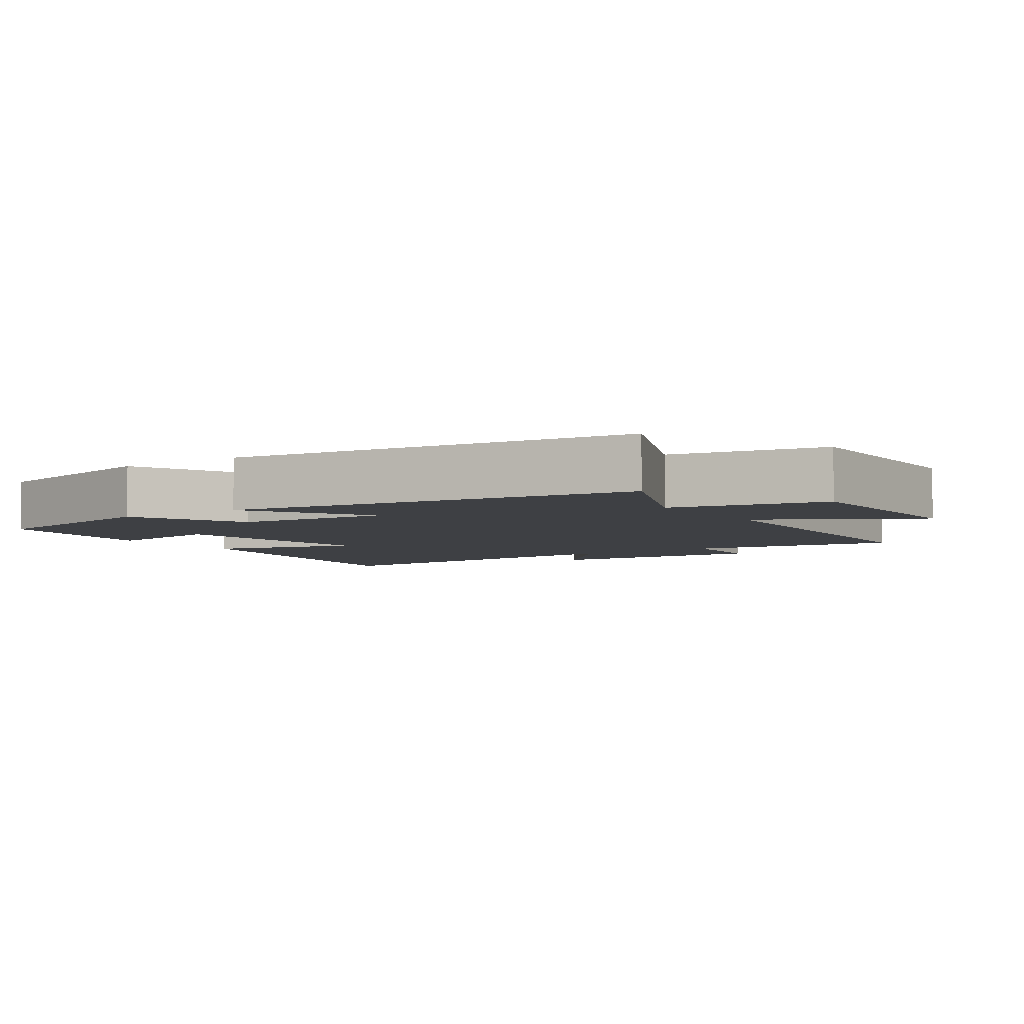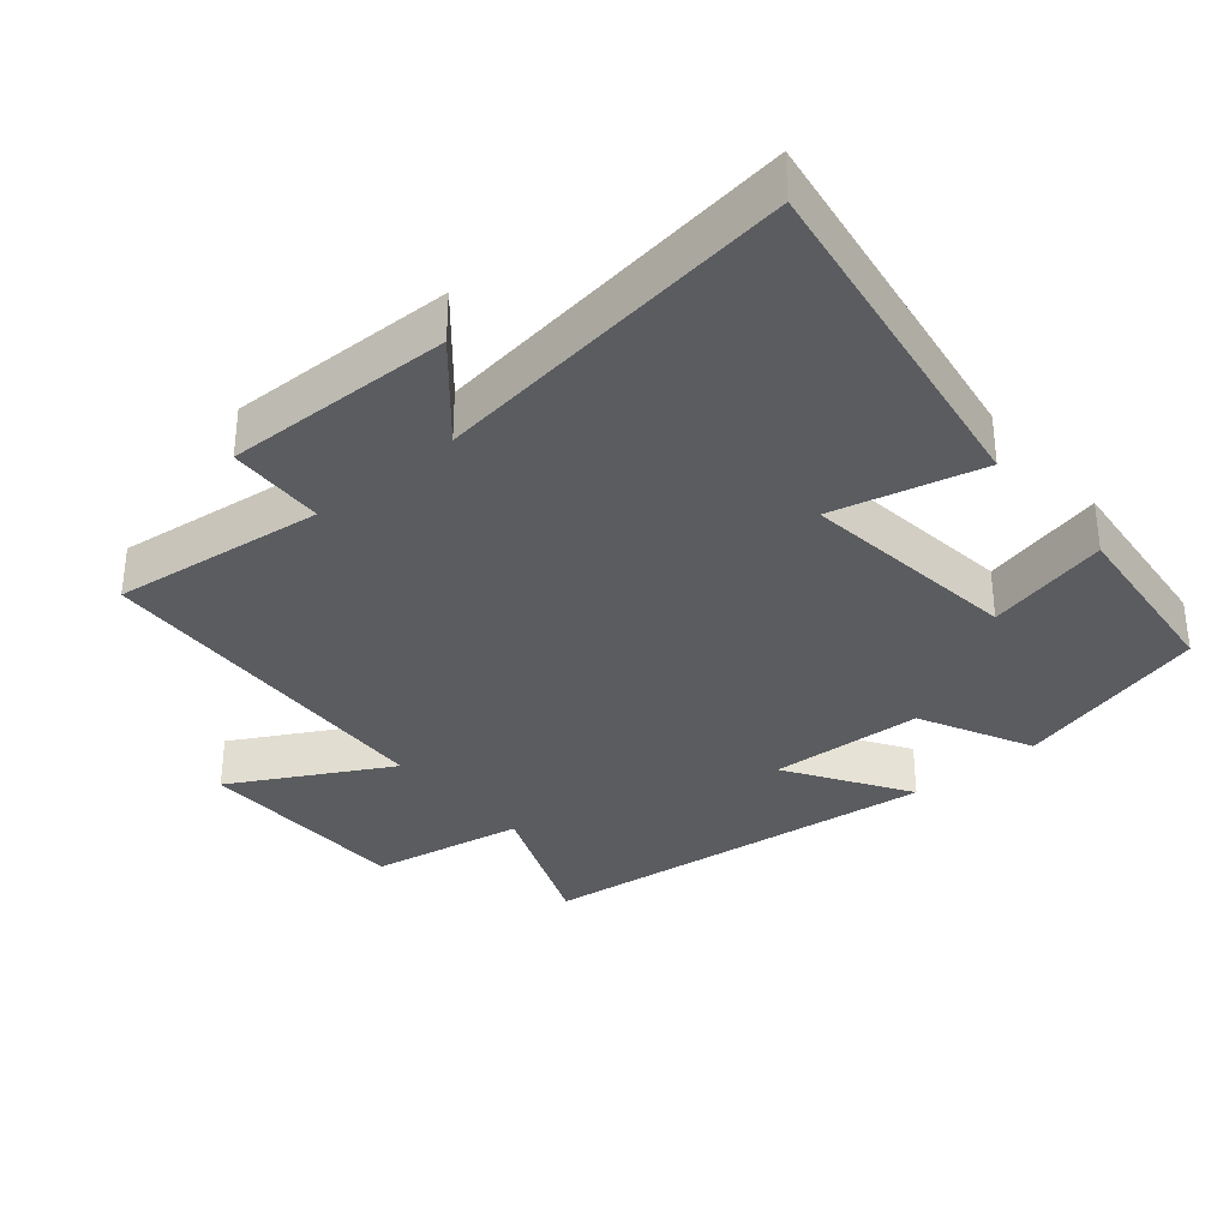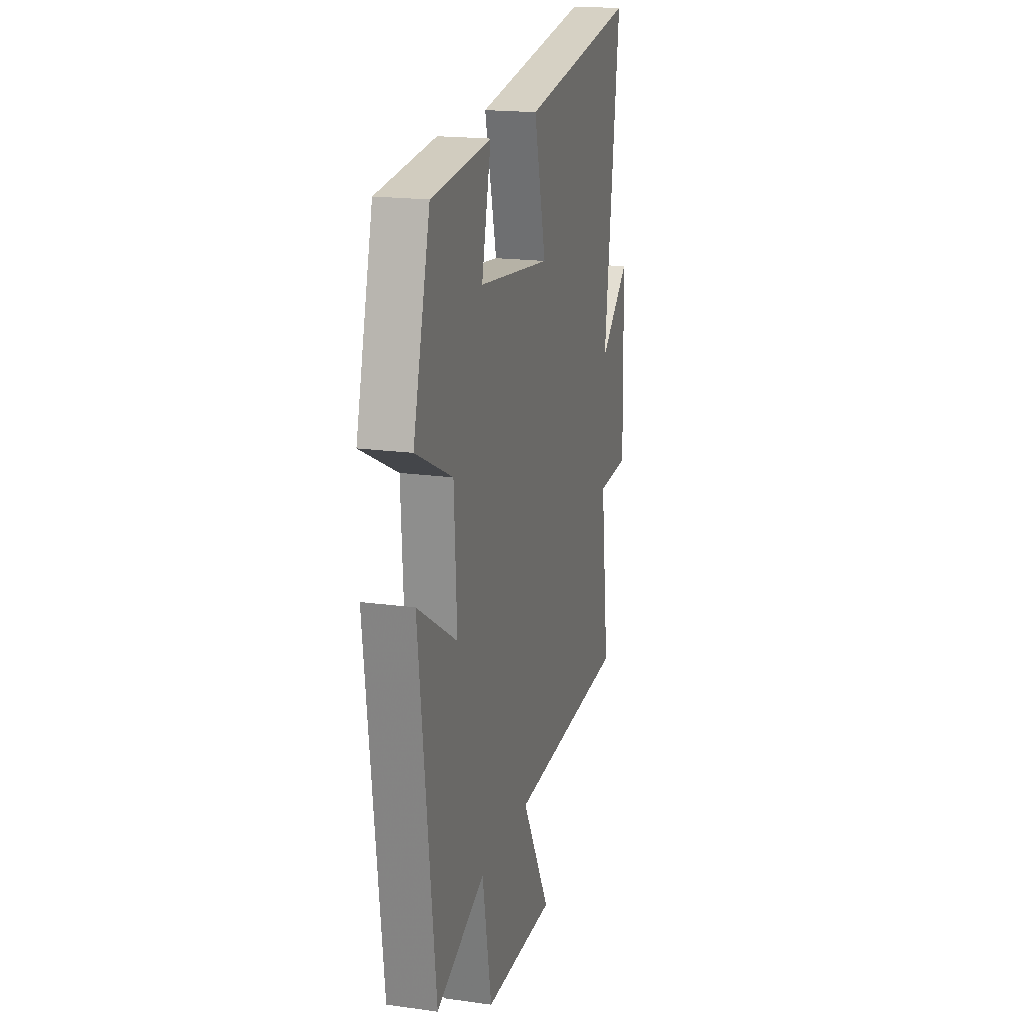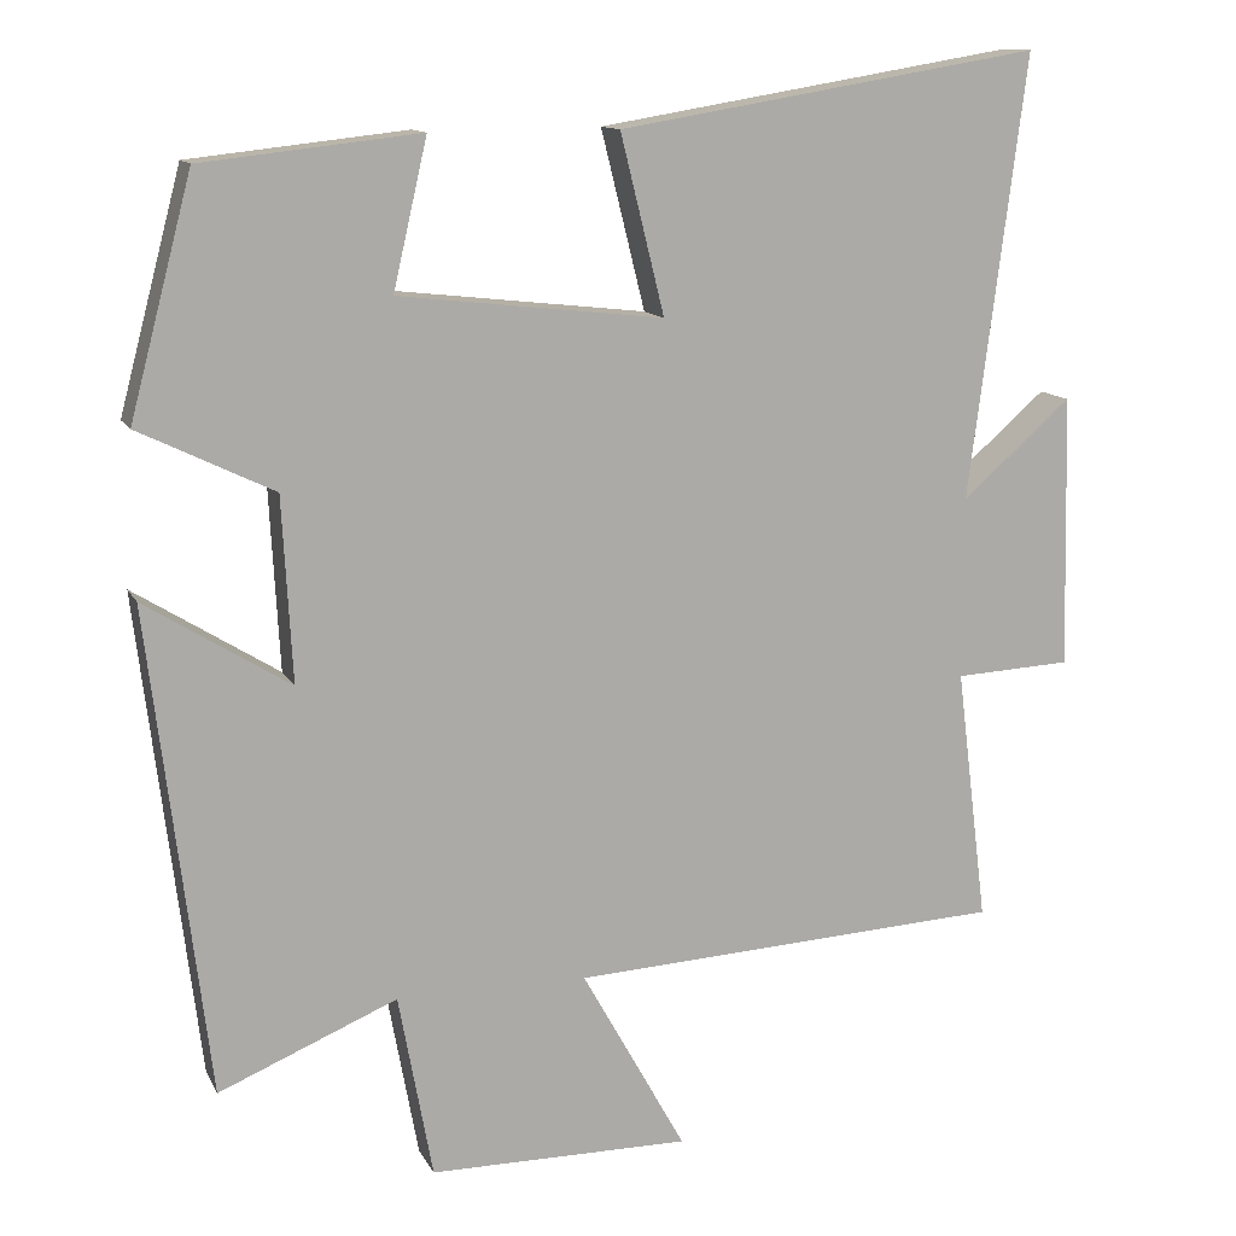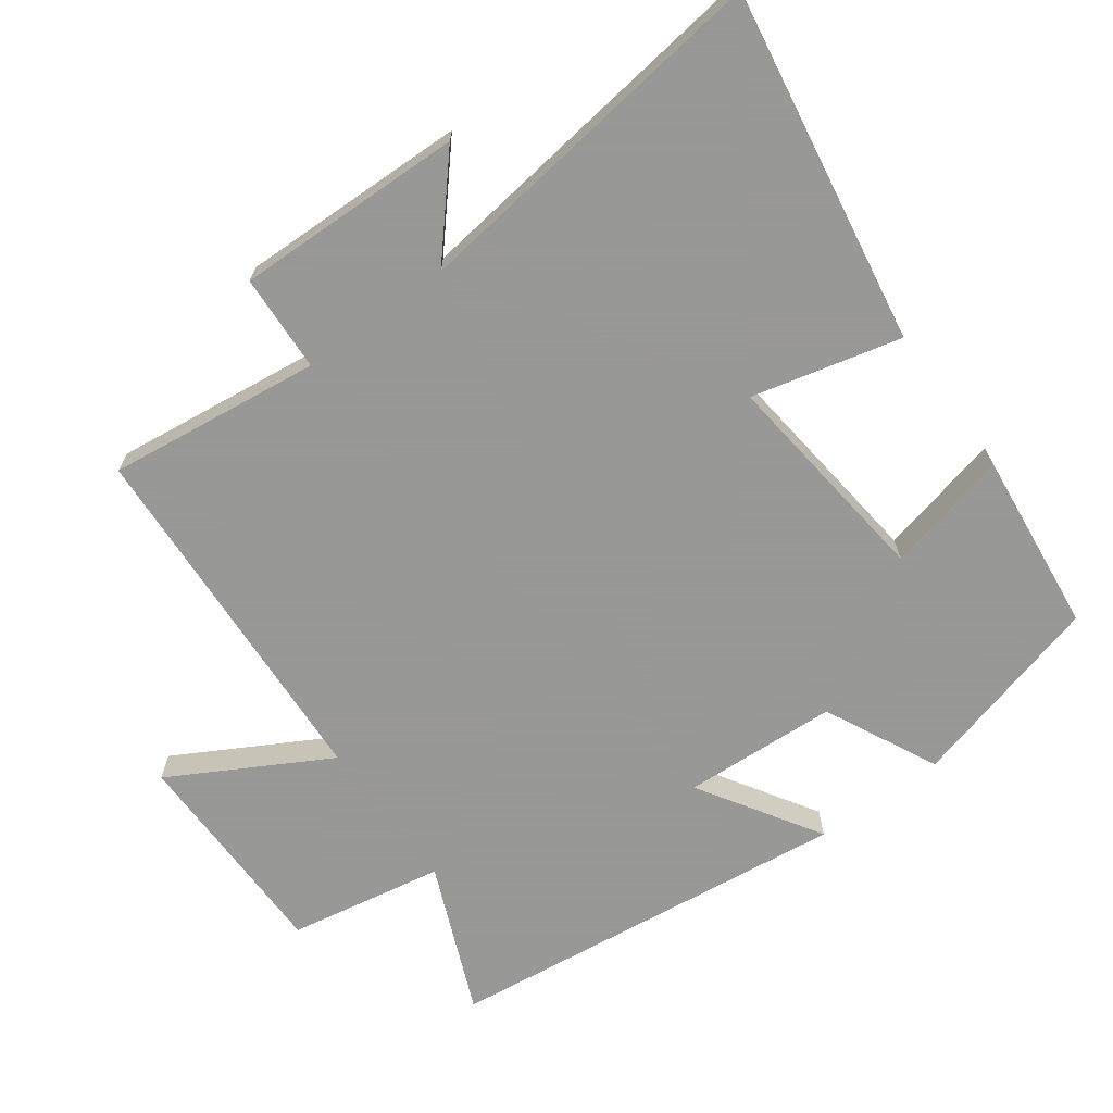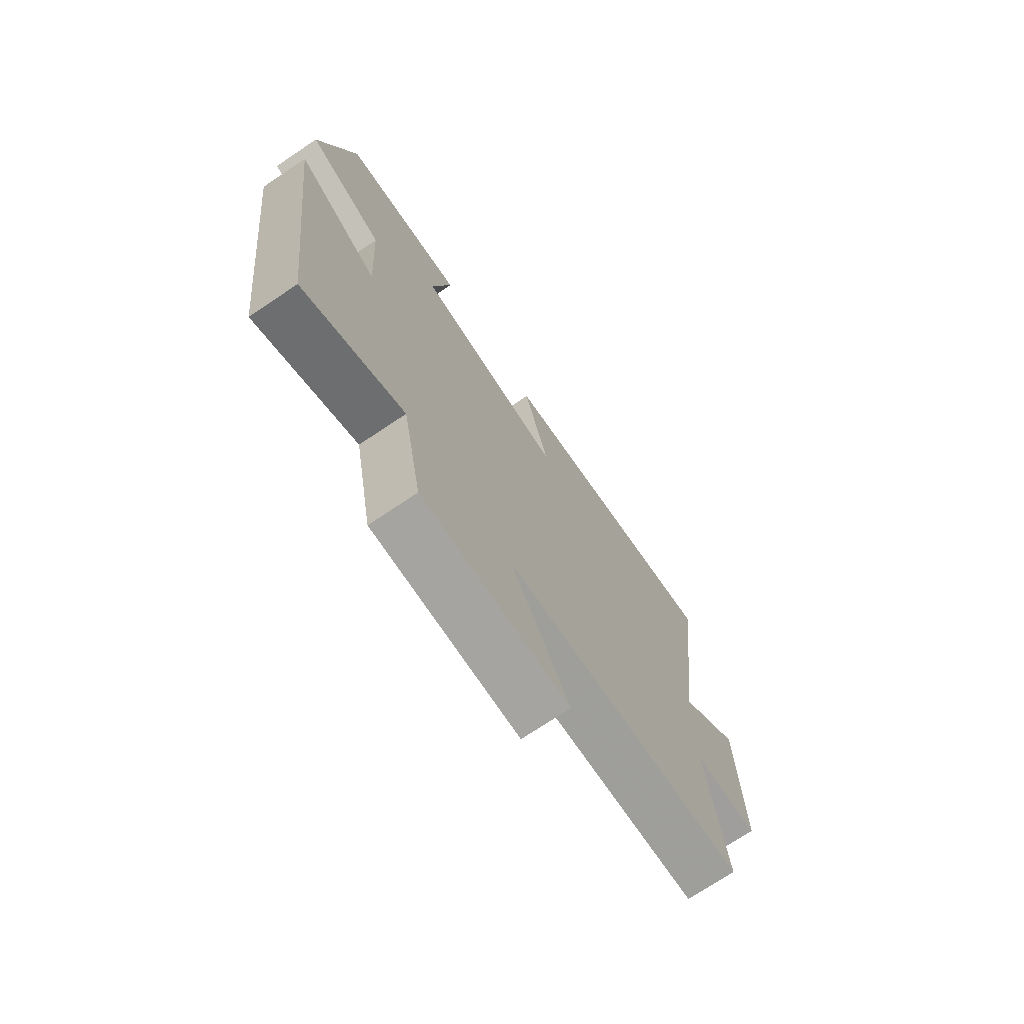
<metadata>
{"format":"obj","ext":"obj","renderer":"f3d","projection":"perspective","resolution":1024,"background":"white","views":[{"elev":-4.9,"azim":123.6,"up":"+Y"},{"elev":-33.8,"azim":-49.6,"up":"+Y"},{"elev":18.3,"azim":105.1,"up":"+Z"},{"elev":12.5,"azim":161.6,"up":"+Z"},{"elev":-68.4,"azim":-53.8,"up":"+Y"},{"elev":-73.1,"azim":123.8,"up":"+Z"}]}
</metadata>
<code>
v 0.425 0.07 0.471
v 0.5 0.07 0.187
v 0.338 0.07 0.108
v 0.326 0.07 -0.114
v 0.5 0.07 -0.005
v 0.429 0.07 -0.59
v 0.214 0.07 -0.5
v 0.173 0.07 -0.723
v -0.141 0.07 -0.725
v -0.016 0.07 -0.5
v -0.538 0.07 -0.472
v -0.5 0.07 -0.166
v -0.64 0.07 -0.159
v -0.632 0.07 0.169
v -0.5 0.07 0.054
v -0.568 0.07 0.584
v -0.061 0.07 0.5
v -0.114 0.07 0.286
v 0.204 0.07 0.322
v 0.163 0.07 0.5
v 0.425 0 0.471
v 0.5 0 0.187
v 0.338 0 0.108
v 0.326 0 -0.114
v 0.5 0 -0.005
v 0.429 0 -0.59
v 0.214 0 -0.5
v 0.173 0 -0.723
v -0.141 0 -0.725
v -0.016 0 -0.5
v -0.538 0 -0.472
v -0.5 0 -0.166
v -0.64 0 -0.159
v -0.632 0 0.169
v -0.5 0 0.054
v -0.568 0 0.584
v -0.061 0 0.5
v -0.114 0 0.286
v 0.204 0 0.322
v 0.163 0 0.5
f 1 2 3
f 20 1 3
f 19 20 3
f 18 19 3 4
f 15 16 17 18
f 15 18 4
f 12 13 14 15
f 12 15 4
f 10 11 12 4
f 7 8 9 10
f 7 10 4 5
f 5 6 7
f 23 22 21
f 23 21 40
f 23 40 39
f 24 23 39 38
f 38 37 36 35
f 24 38 35
f 35 34 33 32
f 24 35 32
f 24 32 31 30
f 30 29 28 27
f 25 24 30 27
f 27 26 25
f 1 21 22 2
f 2 22 23 3
f 3 23 24 4
f 4 24 25 5
f 5 25 26 6
f 6 26 27 7
f 7 27 28 8
f 8 28 29 9
f 9 29 30 10
f 10 30 31 11
f 11 31 32 12
f 12 32 33 13
f 13 33 34 14
f 14 34 35 15
f 15 35 36 16
f 16 36 37 17
f 17 37 38 18
f 18 38 39 19
f 19 39 40 20
f 20 40 21 1

</code>
